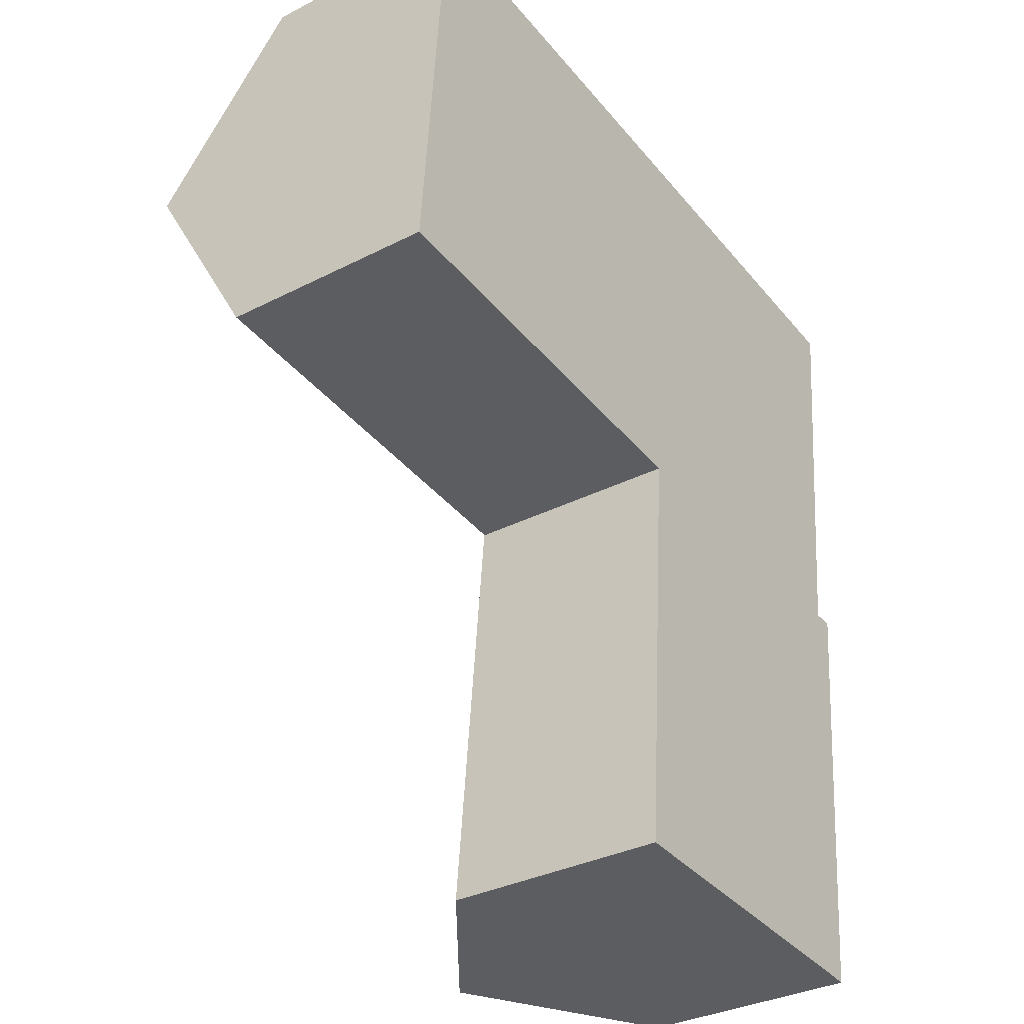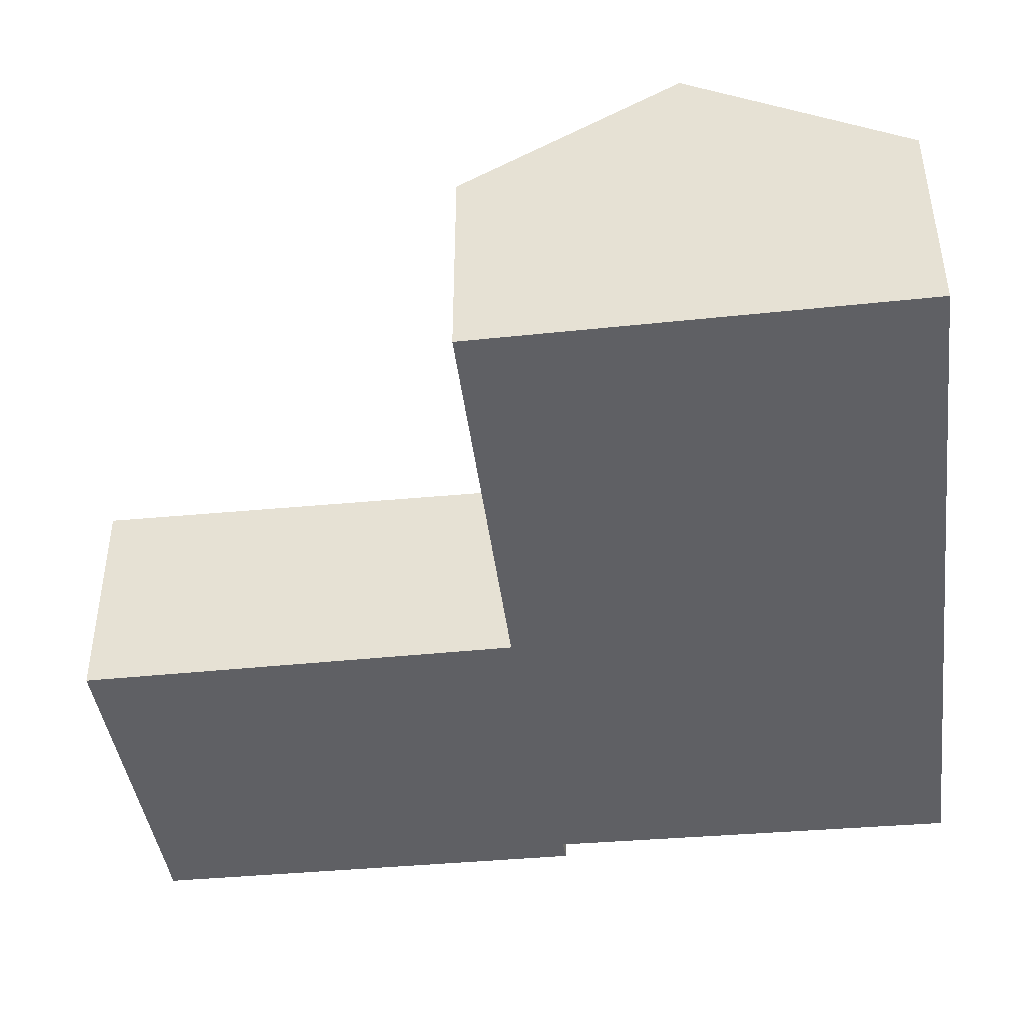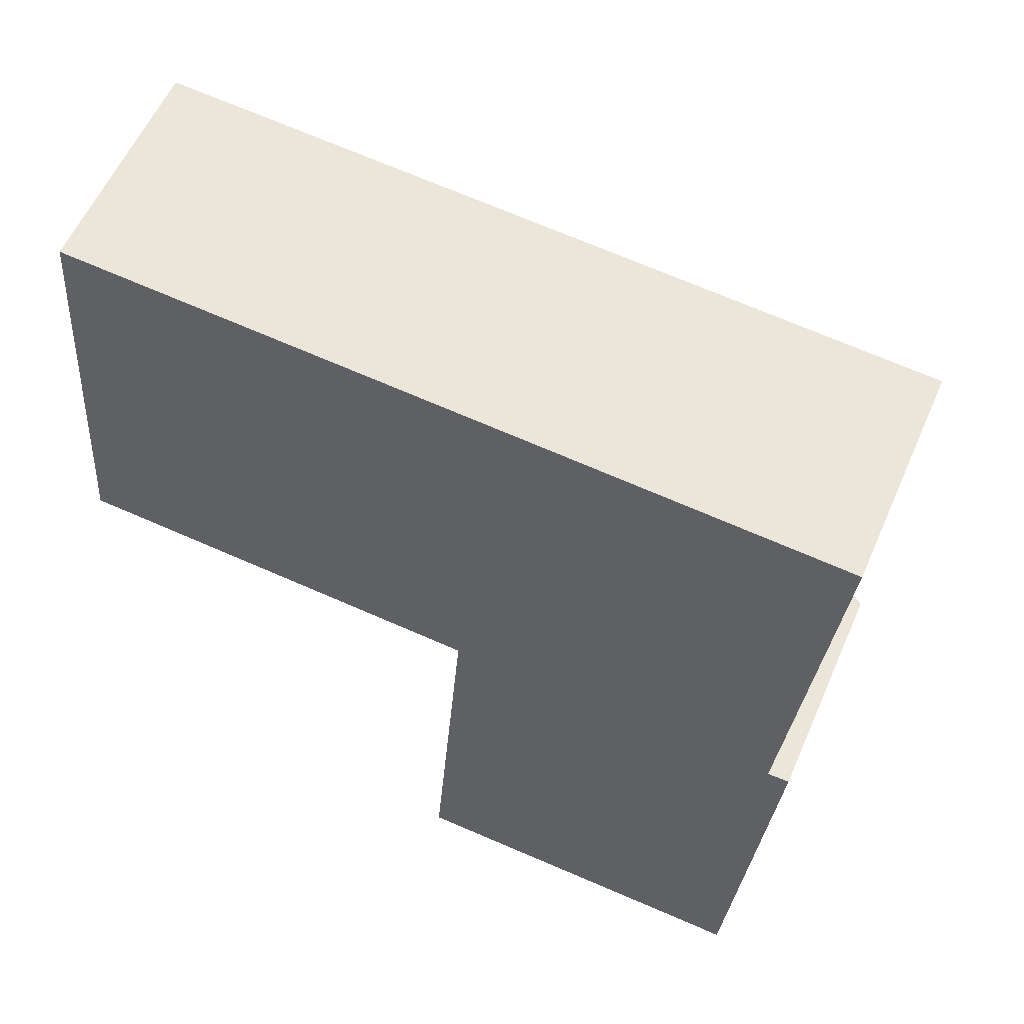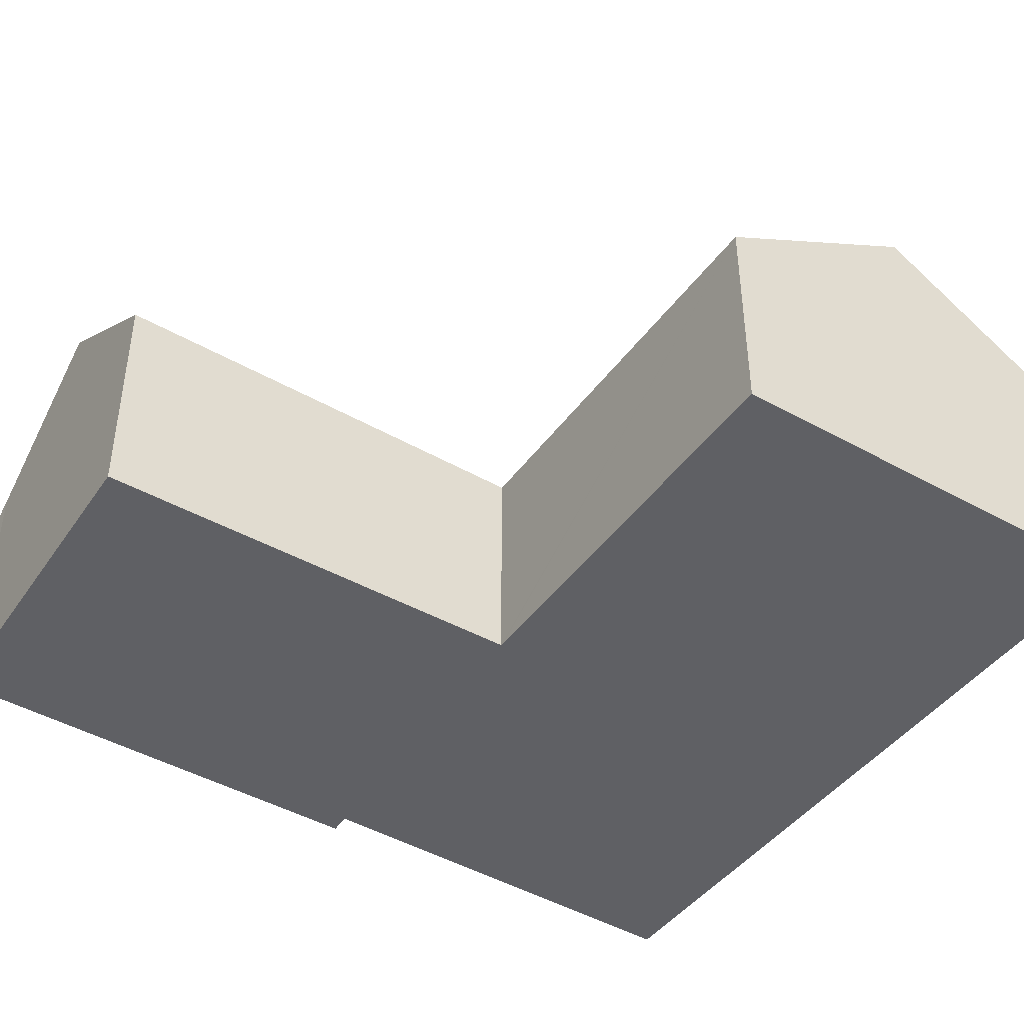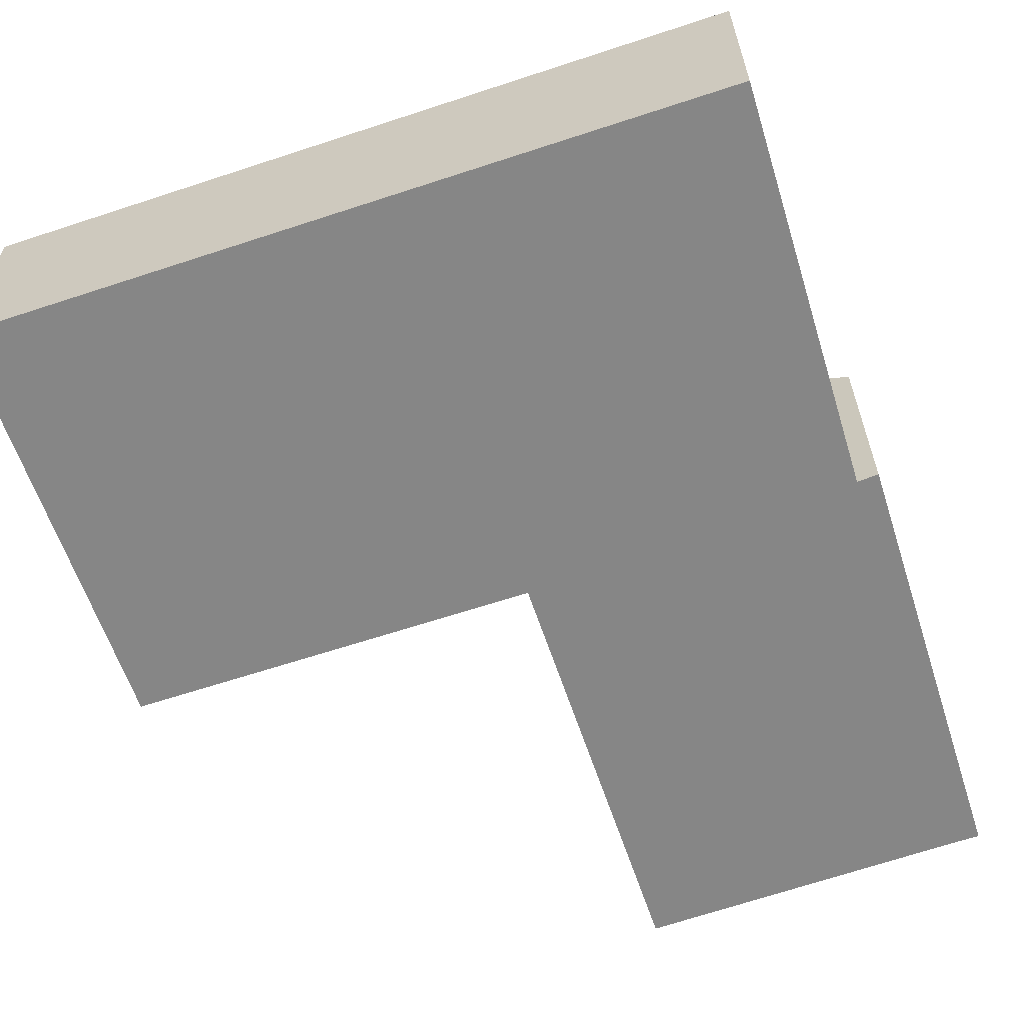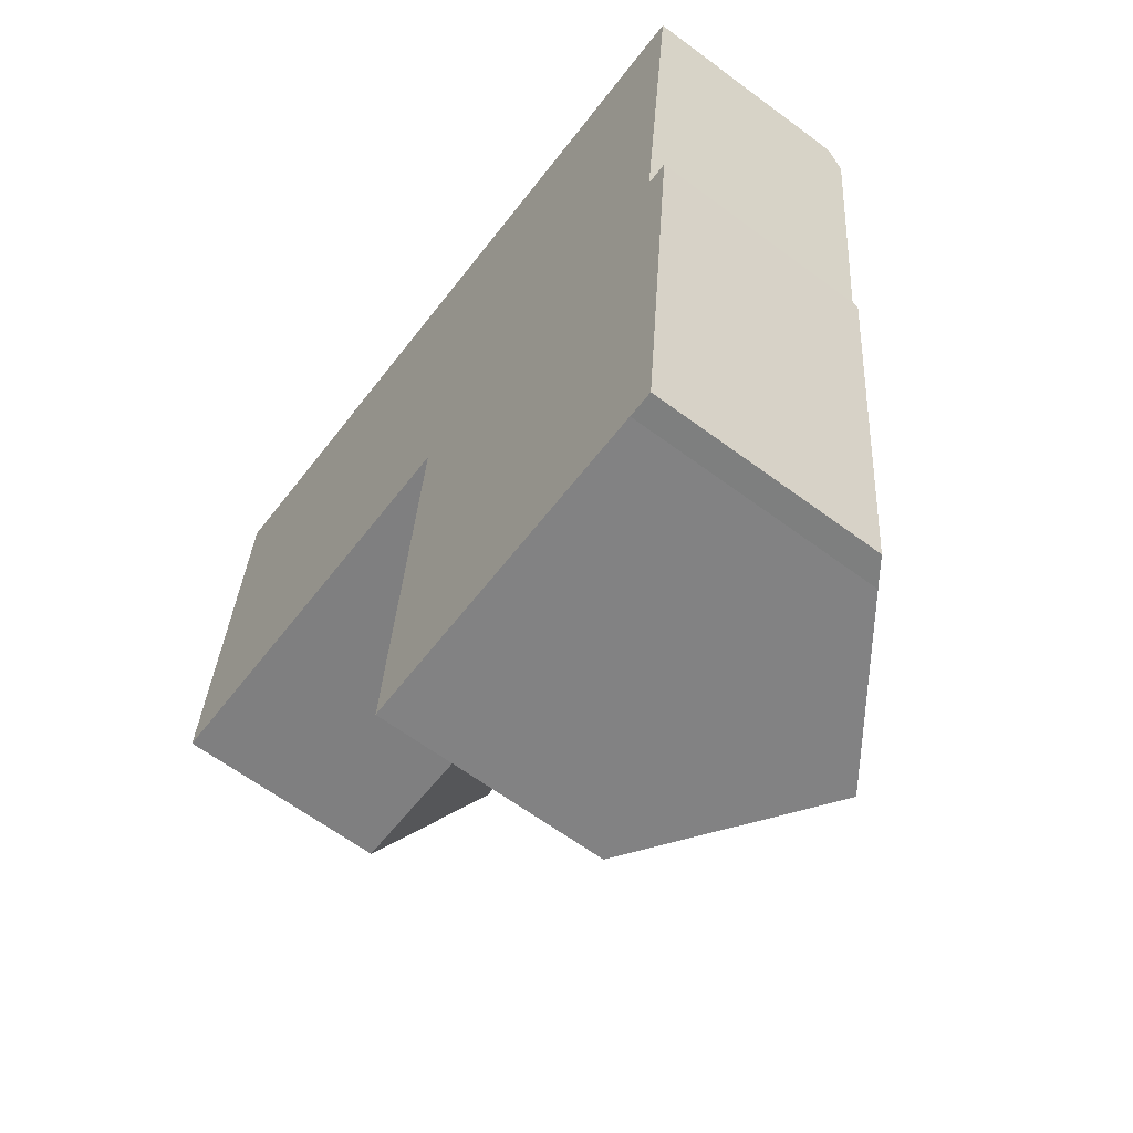
<metadata>
{"format":"obj","ext":"obj","renderer":"f3d","projection":"perspective","resolution":1024,"background":"white","views":[{"elev":-33.5,"azim":-55.0,"up":"+Z"},{"elev":-44.1,"azim":-78.6,"up":"+Y"},{"elev":57.7,"azim":23.4,"up":"+Z"},{"elev":-43.8,"azim":-118.9,"up":"+Y"},{"elev":-62.0,"azim":23.0,"up":"+Y"},{"elev":-63.4,"azim":53.1,"up":"+Z"}]}
</metadata>
<code>
v  9.008 4.834 -0.666
v  9.38 7.627 4.043
v  13.44 7.627 3.728
v  8.923 4.834 -0.66
v  0 4.814 2.948e-16
v  0.362 7.627 4.742
v  17.32 5.179 7.579
v  12.56 4.833 8.535
v  17.38 4.833 8.161
v  9.838 4.833 8.746
v  0.722 4.833 9.453
v  0.618 5.64 8.093
v  16.87 4.88 -1.377
v  16.44 5.214 -0.89
v  16.92 4.882 -0.896
v  12.97 7.627 -1.075
v  16.02 4.844 -10.62
v  15.48 5.23 -10.57
v  12.06 7.627 -10.4
v  9.024 4.845 -0.667
v  9.016 4.846 -0.768
v  8.261 4.96 -10.2
v  16.92 5.486e-17 -0.896
v  16.02 6.5e-16 -10.62
v  16.87 8.432e-17 -1.377
v  17.38 -4.997e-16 8.161
v  16.44 5.45e-17 -0.89
v  17.32 -4.641e-16 7.579
v  15.48 6.474e-16 -10.57
v  8.261 6.246e-16 -10.2
v  12.06 6.366e-16 -10.4
v  9.024 4.084e-17 -0.667
v  8.923 4.041e-17 -0.66
v  0 0 0
v  9.008 4.078e-17 -0.666
v  9.016 4.703e-17 -0.768
v  0.362 -2.904e-16 4.742
v  0.618 -4.956e-16 8.093
v  0.722 -5.788e-16 9.453
v  9.838 -5.355e-16 8.746
v  12.56 -5.226e-16 8.535
g defaultobject
f 1 2 3
f 2 1 4
f 2 4 5
f 2 5 6
f 7 8 9
f 8 7 3
f 8 3 10
f 10 3 2
f 10 2 11
f 11 2 6
f 11 6 12
f 13 14 15
f 14 3 7
f 3 14 16
f 16 14 13
f 16 13 17
f 16 17 18
f 16 18 19
f 3 20 1
f 21 19 22
f 19 21 16
f 16 21 3
f 3 21 20
f 23 13 15
f 13 23 17
f 17 23 24
f 24 23 25
f 9 14 7
f 14 9 26
f 14 26 27
f 27 26 28
f 17 29 18
f 29 17 24
f 18 22 19
f 22 18 29
f 22 29 30
f 30 29 31
f 32 1 20
f 1 32 4
f 4 32 5
f 5 32 33
f 5 33 34
f 33 32 35
f 30 21 22
f 21 30 36
f 21 36 20
f 20 36 32
f 34 6 5
f 6 34 37
f 6 37 12
f 12 37 38
f 12 38 11
f 11 38 39
f 39 10 11
f 10 39 40
f 10 40 8
f 8 40 41
f 8 41 9
f 9 41 26
f 27 15 14
f 15 27 23
f 41 28 26
f 28 41 40
f 28 40 39
f 28 39 38
f 28 38 27
f 27 38 37
f 27 37 34
f 27 34 32
f 32 34 33
f 27 25 23
f 25 27 32
f 25 32 36
f 25 36 24
f 24 36 29
f 29 36 30
f 29 30 31

</code>
